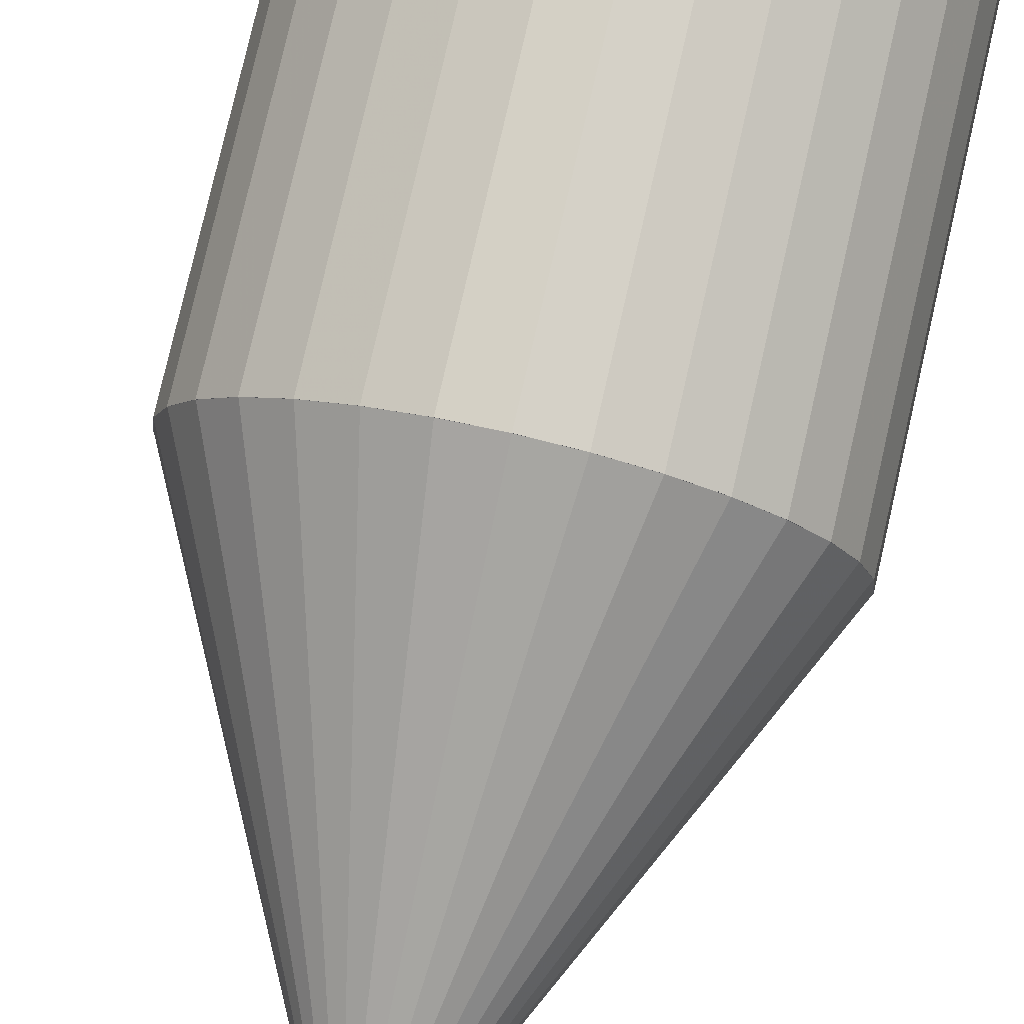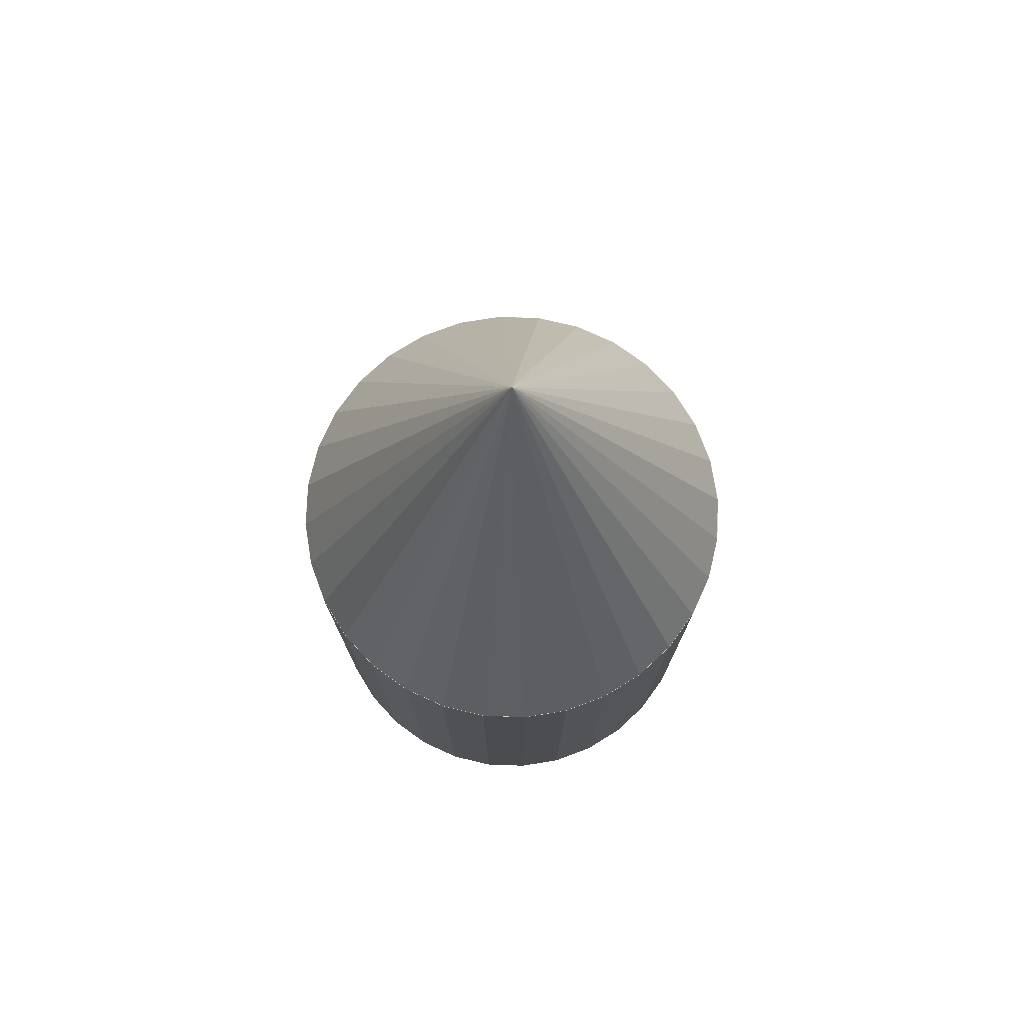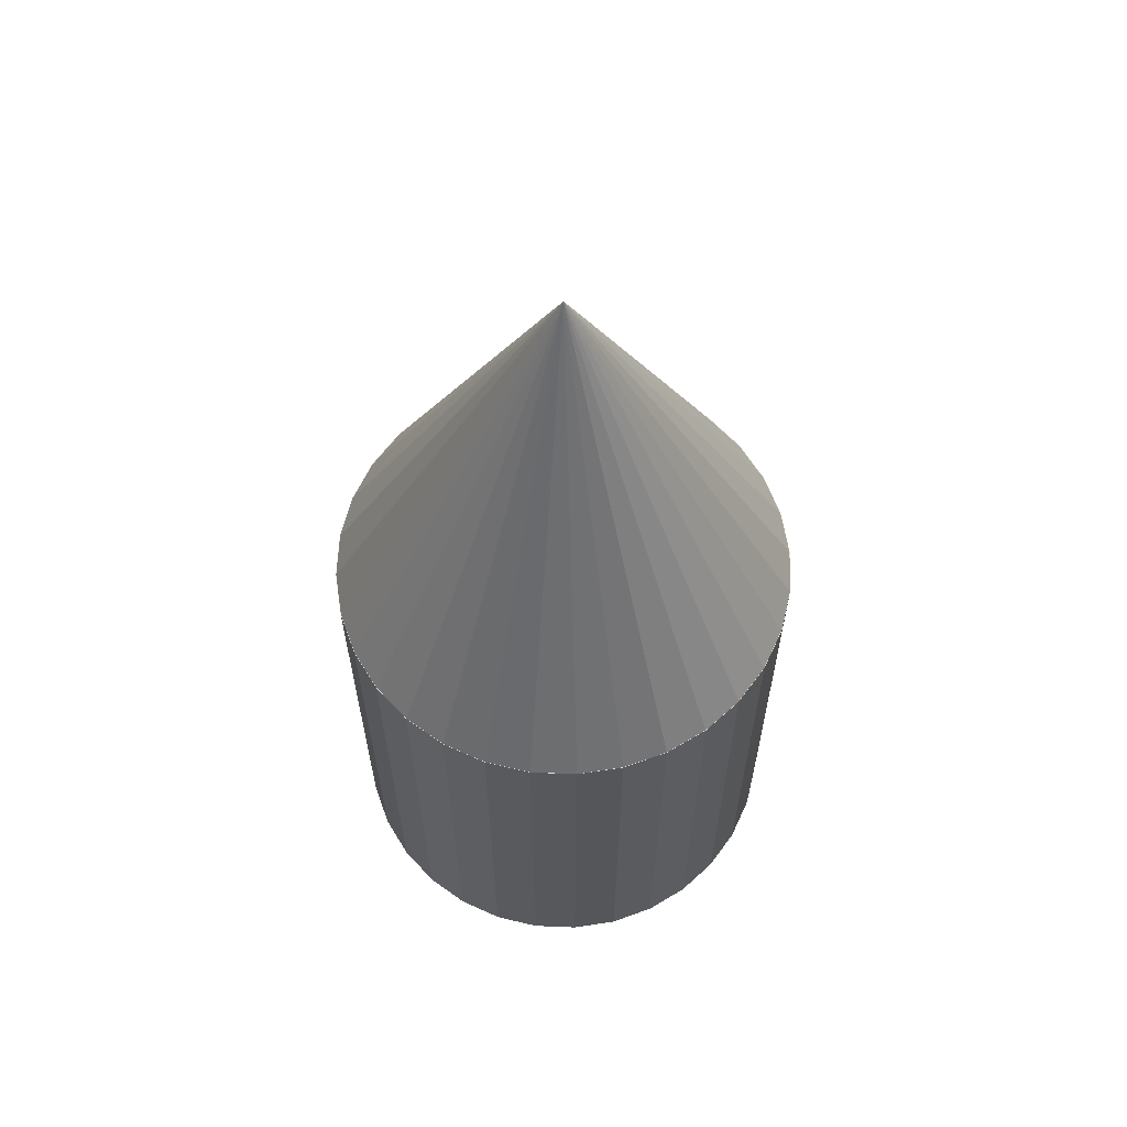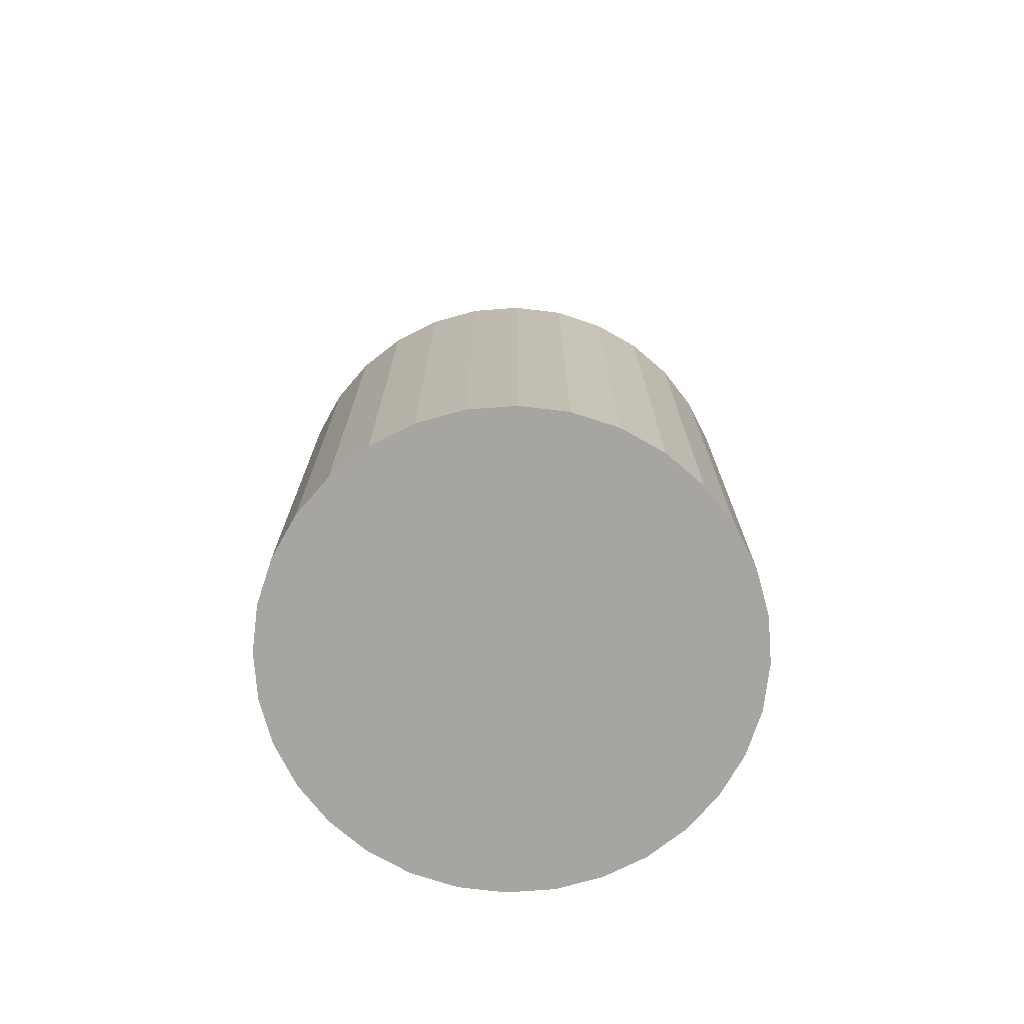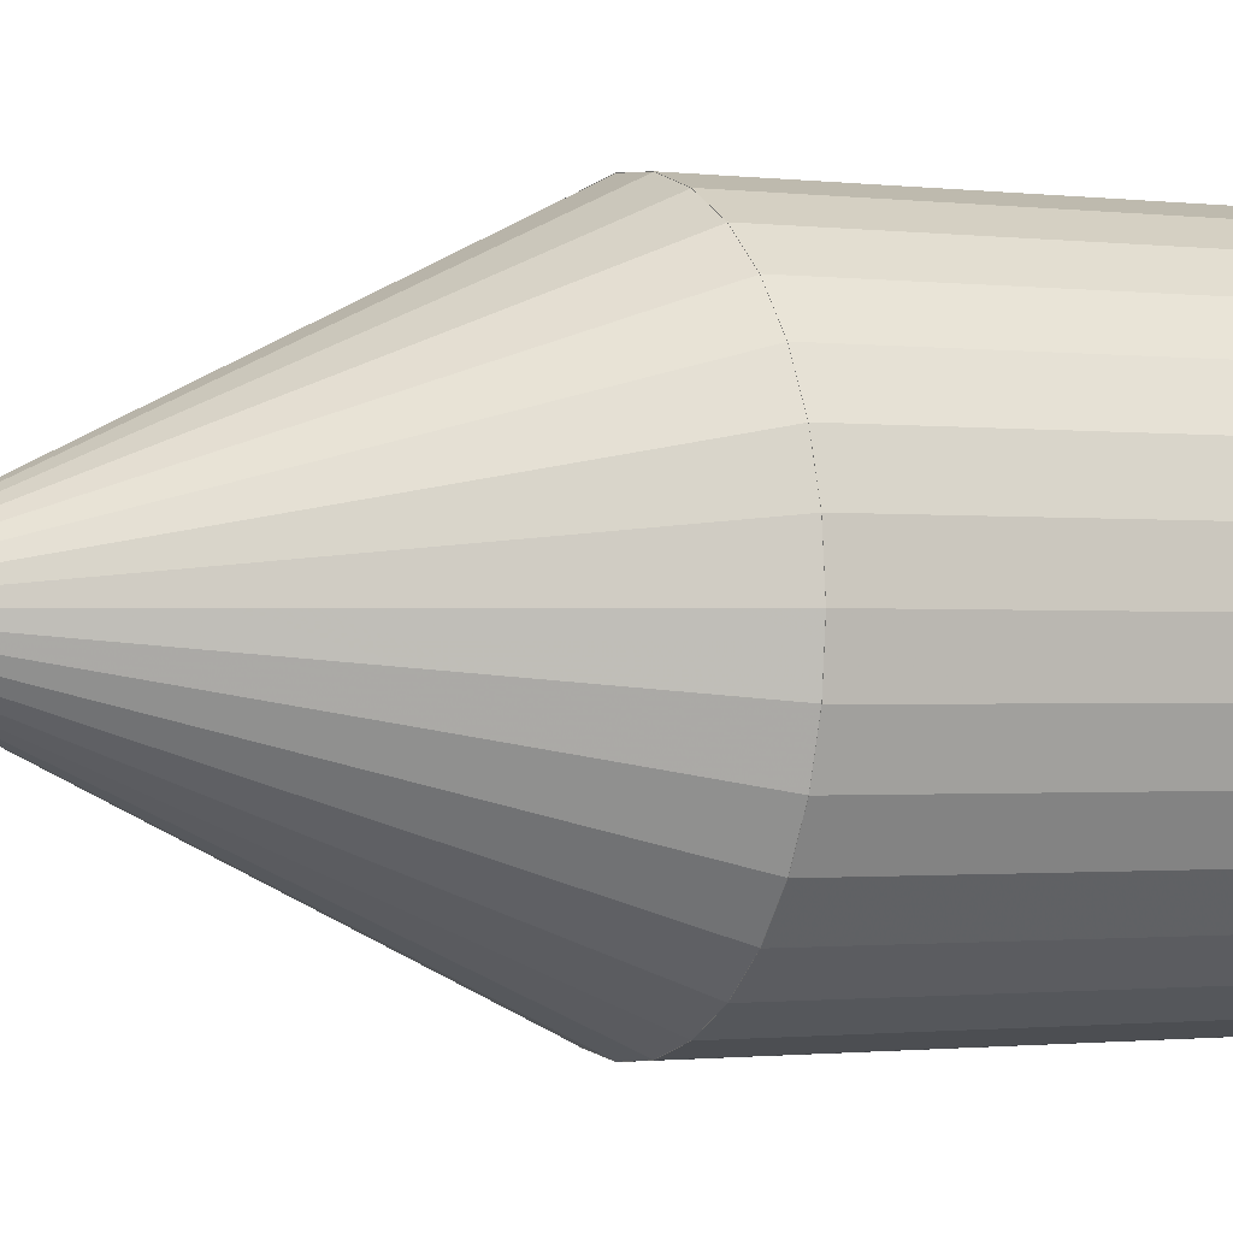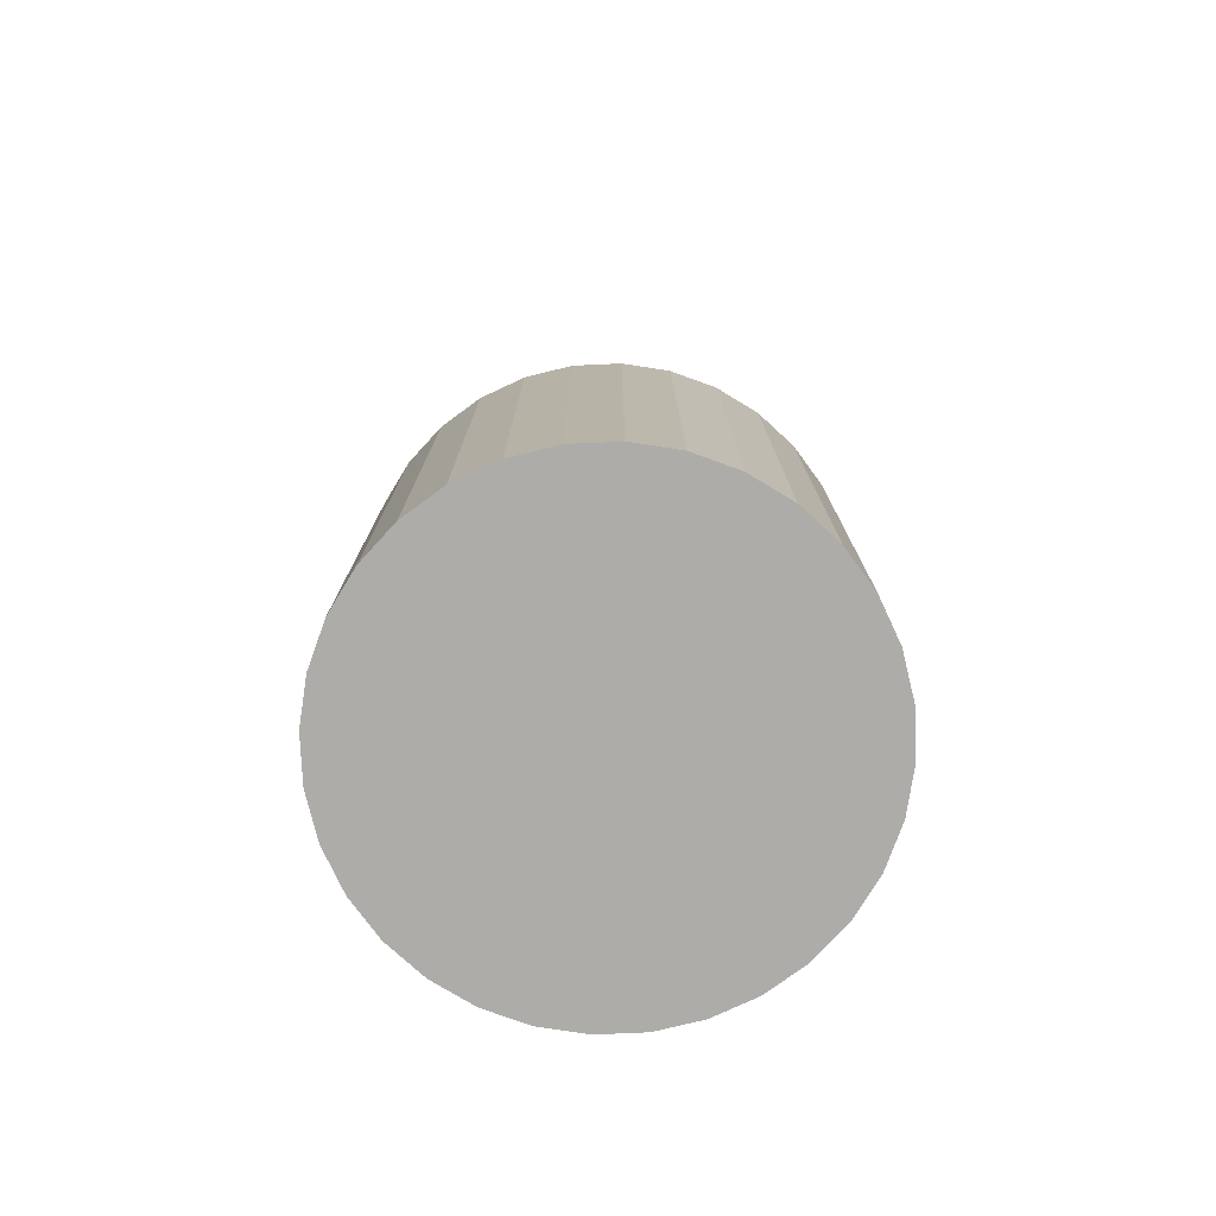
<metadata>
{"format":"obj","ext":"obj","renderer":"f3d","projection":"perspective","resolution":1024,"background":"white","views":[{"elev":78.9,"azim":-167.1,"up":"+Z"},{"elev":76.1,"azim":120.2,"up":"+Y"},{"elev":62.0,"azim":-59.5,"up":"+Y"},{"elev":-73.6,"azim":144.9,"up":"+Y"},{"elev":-1.1,"azim":-115.3,"up":"+Z"},{"elev":-77.0,"azim":-3.1,"up":"+Y"}]}
</metadata>
<code>
v 0 -1 -1
v 0 1 -1
v 0.1951 -1 -0.9808
v 0.1951 1 -0.9808
v 0.3827 -1 -0.9239
v 0.3827 1 -0.9239
v 0.5556 -1 -0.8315
v 0.5556 1 -0.8315
v 0.7071 -1 -0.7071
v 0.7071 1 -0.7071
v 0.8315 -1 -0.5556
v 0.8315 1 -0.5556
v 0.9239 -1 -0.3827
v 0.9239 1 -0.3827
v 0.9808 -1 -0.1951
v 0.9808 1 -0.1951
v 1 -1 0
v 1 1 0
v 0.9808 -1 0.1951
v 0.9808 1 0.1951
v 0.9239 -1 0.3827
v 0.9239 1 0.3827
v 0.8315 -1 0.5556
v 0.8315 1 0.5556
v 0.7071 -1 0.7071
v 0.7071 1 0.7071
v 0.5556 -1 0.8315
v 0.5556 1 0.8315
v 0.3827 -1 0.9239
v 0.3827 1 0.9239
v 0.1951 -1 0.9808
v 0.1951 1 0.9808
v 0 -1 1
v 0 1 1
v -0.1951 -1 0.9808
v -0.1951 1 0.9808
v -0.3827 -1 0.9239
v -0.3827 1 0.9239
v -0.5556 -1 0.8315
v -0.5556 1 0.8315
v -0.7071 -1 0.7071
v -0.7071 1 0.7071
v -0.8315 -1 0.5556
v -0.8315 1 0.5556
v -0.9239 -1 0.3827
v -0.9239 1 0.3827
v -0.9808 -1 0.1951
v -0.9808 1 0.1951
v -1 -1 0
v -1 1 0
v -0.9808 -1 -0.1951
v -0.9808 1 -0.1951
v -0.9239 -1 -0.3827
v -0.9239 1 -0.3827
v -0.8315 -1 -0.5556
v -0.8315 1 -0.5556
v -0.7071 -1 -0.7071
v -0.7071 1 -0.7071
v -0.5556 -1 -0.8315
v -0.5556 1 -0.8315
v -0.3827 -1 -0.9239
v -0.3827 1 -0.9239
v -0.1951 -1 -0.9808
v -0.1951 1 -0.9808
v 0 0.9978 -1
v 0.1951 0.9978 -0.9808
v 0.3827 0.9978 -0.9239
v 0.5556 0.9978 -0.8315
v 0.7071 0.9978 -0.7071
v 0.8315 0.9978 -0.5556
v 0.9239 0.9978 -0.3827
v 0.9808 0.9978 -0.1951
v 1 0.9978 0
v 0.9808 0.9978 0.1951
v 0.9239 0.9978 0.3827
v 0.8315 0.9978 0.5556
v 0.7071 0.9978 0.7071
v 0.5556 0.9978 0.8315
v 0.3827 0.9978 0.9239
v 0.1951 0.9978 0.9808
v 0 0.9978 1
v -0.1951 0.9978 0.9808
v -0.3827 0.9978 0.9239
v -0.5556 0.9978 0.8315
v -0.7071 0.9978 0.7071
v -0.8315 0.9978 0.5556
v -0.9239 0.9978 0.3827
v -0.9808 0.9978 0.1951
v -1 0.9978 0
v -0.9808 0.9978 -0.1951
v -0.9239 0.9978 -0.3827
v -0.8315 0.9978 -0.5556
v -0.7071 0.9978 -0.7071
v -0.5556 0.9978 -0.8315
v -0.3827 0.9978 -0.9239
v -0.1951 0.9978 -0.9808
v 0 2.998 0
f 1 2 4 3
f 3 4 6 5
f 5 6 8 7
f 7 8 10 9
f 9 10 12 11
f 11 12 14 13
f 13 14 16 15
f 15 16 18 17
f 17 18 20 19
f 19 20 22 21
f 21 22 24 23
f 23 24 26 25
f 25 26 28 27
f 27 28 30 29
f 29 30 32 31
f 31 32 34 33
f 33 34 36 35
f 35 36 38 37
f 37 38 40 39
f 39 40 42 41
f 41 42 44 43
f 43 44 46 45
f 45 46 48 47
f 47 48 50 49
f 49 50 52 51
f 51 52 54 53
f 53 54 56 55
f 55 56 58 57
f 57 58 60 59
f 59 60 62 61
f 4 2 64 62 60 58 56 54 52 50 48 46 44 42 40 38 36 34 32 30 28 26 24 22 20 18 16 14 12 10 8 6
f 61 62 64 63
f 63 64 2 1
f 1 3 5 7 9 11 13 15 17 19 21 23 25 27 29 31 33 35 37 39 41 43 45 47 49 51 53 55 57 59 61 63
f 65 97 66
f 66 97 67
f 67 97 68
f 68 97 69
f 69 97 70
f 70 97 71
f 71 97 72
f 72 97 73
f 73 97 74
f 74 97 75
f 75 97 76
f 76 97 77
f 77 97 78
f 78 97 79
f 79 97 80
f 80 97 81
f 81 97 82
f 82 97 83
f 83 97 84
f 84 97 85
f 85 97 86
f 86 97 87
f 87 97 88
f 88 97 89
f 89 97 90
f 90 97 91
f 91 97 92
f 92 97 93
f 93 97 94
f 94 97 95
f 65 66 67 68 69 70 71 72 73 74 75 76 77 78 79 80 81 82 83 84 85 86 87 88 89 90 91 92 93 94 95 96
f 95 97 96
f 96 97 65

</code>
